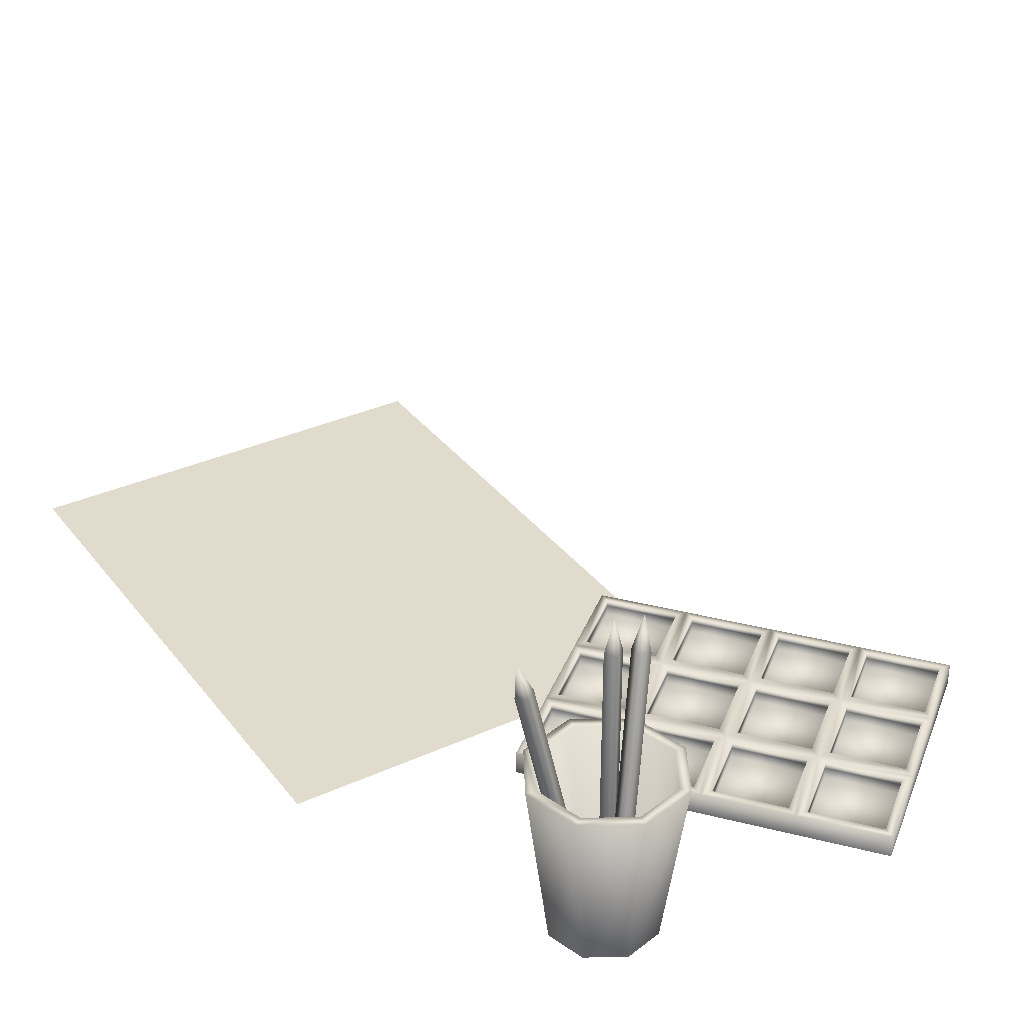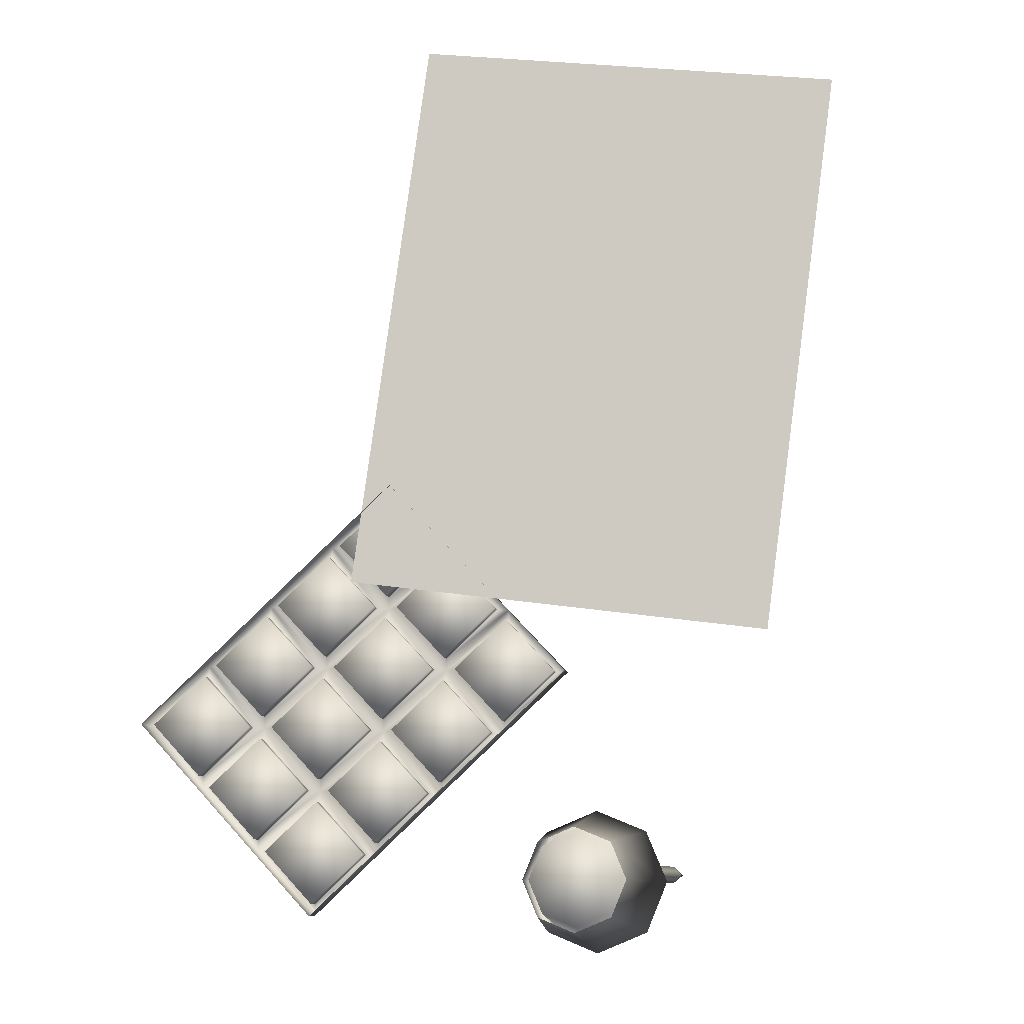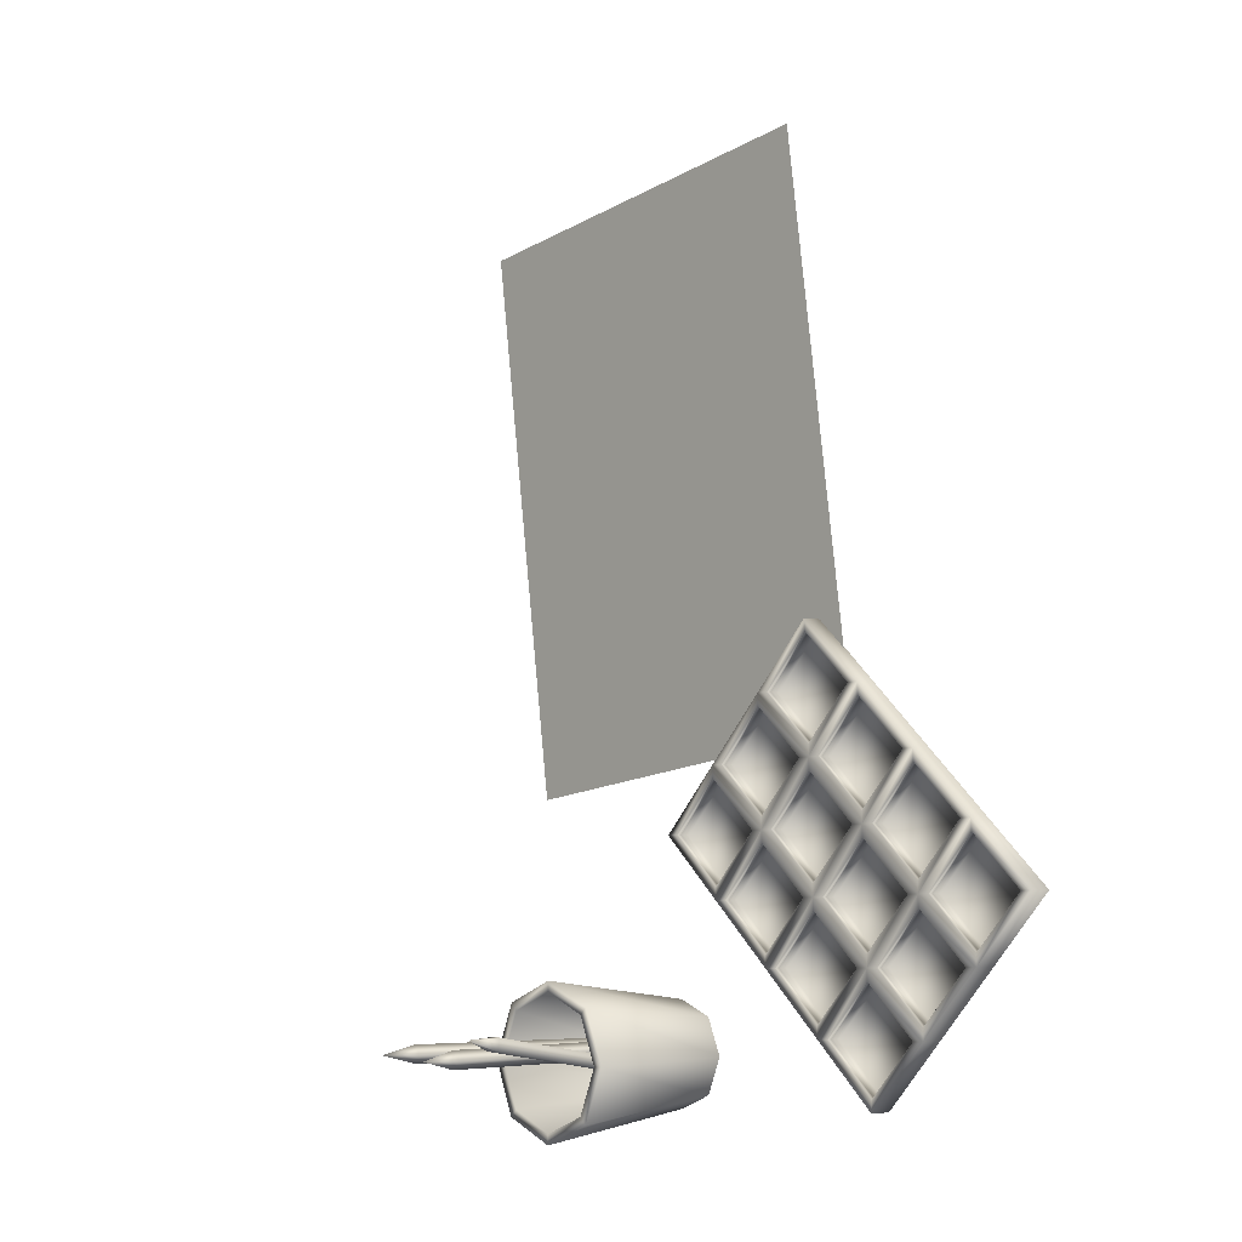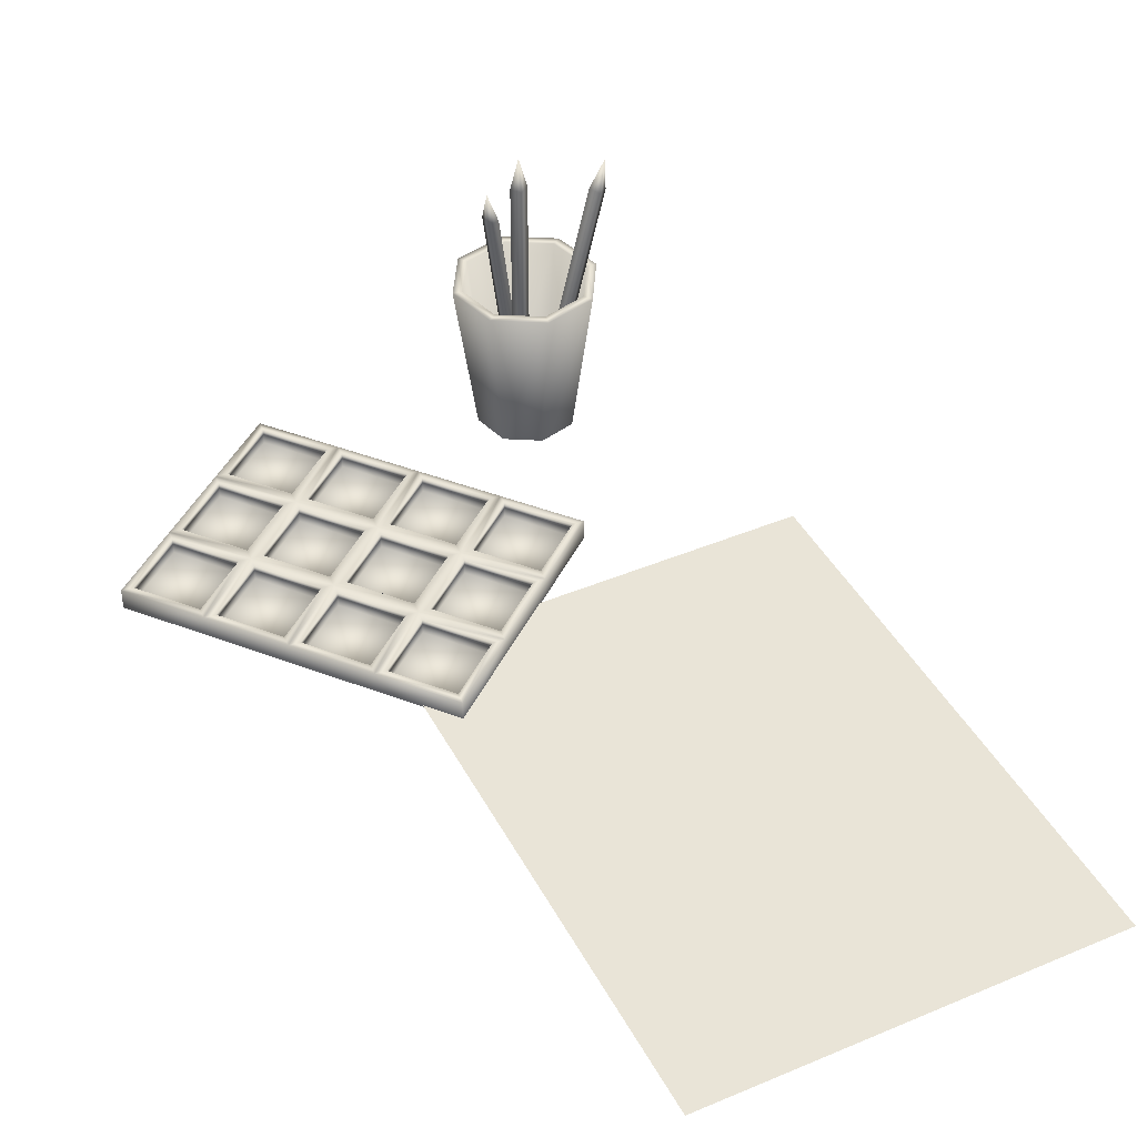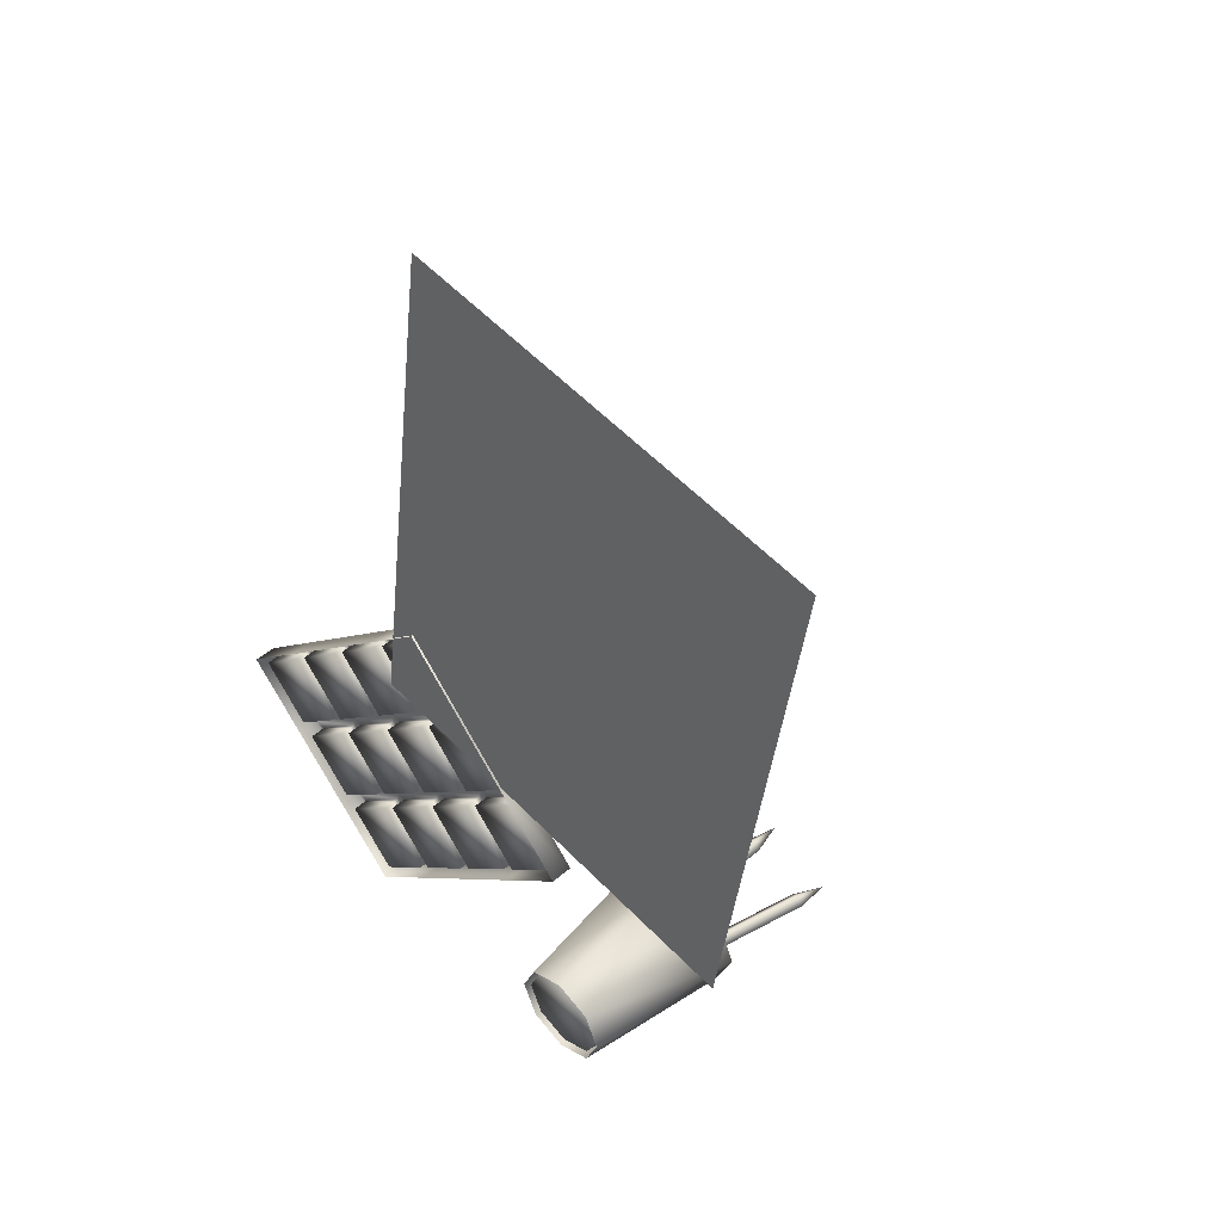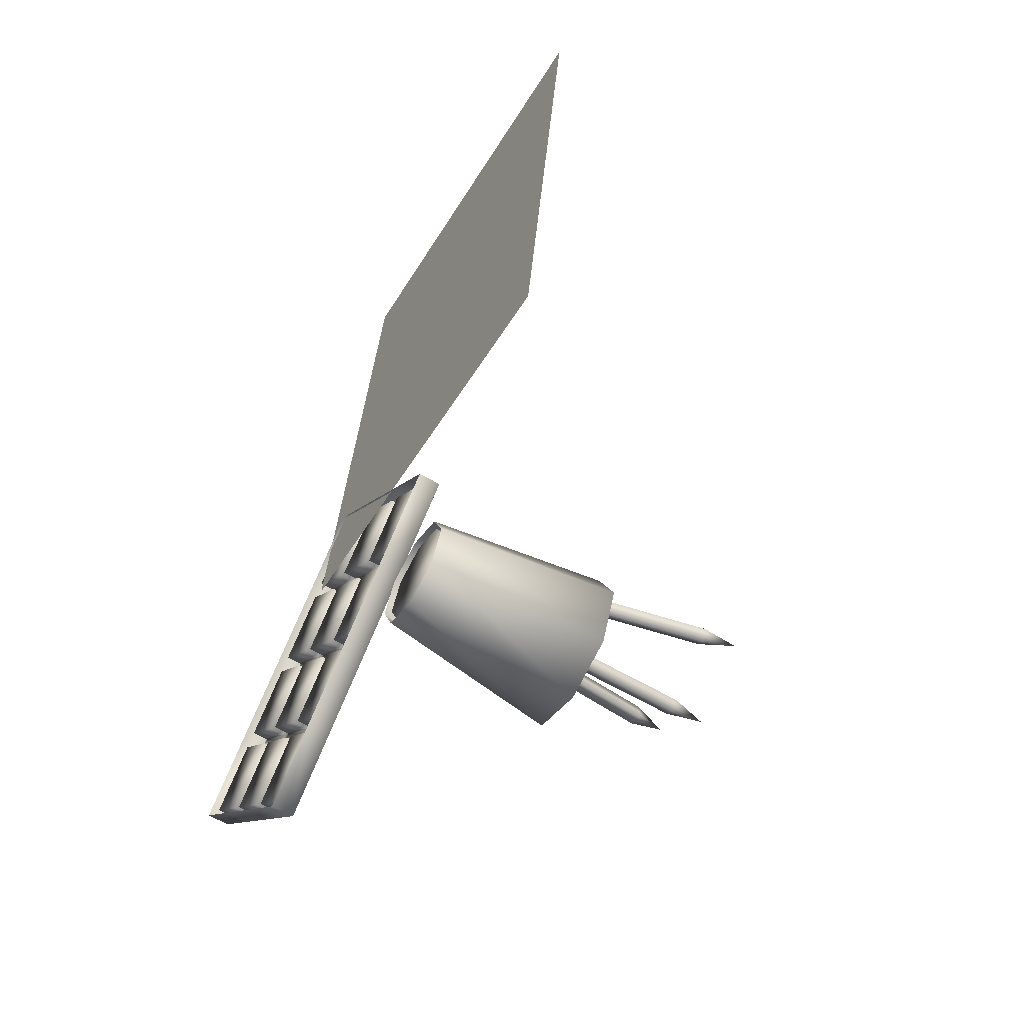
<metadata>
{"format":"obj","ext":"obj","renderer":"f3d","projection":"perspective","resolution":1024,"background":"white","views":[{"elev":33.8,"azim":156.2,"up":"+Y"},{"elev":-10.4,"azim":10.0,"up":"+Z"},{"elev":-5.1,"azim":-131.6,"up":"+Z"},{"elev":43.1,"azim":-18.7,"up":"+Y"},{"elev":47.5,"azim":45.7,"up":"+Z"},{"elev":-61.2,"azim":59.1,"up":"+Z"}]}
</metadata>
<code>
v  -36.03 31.28 -51.16
v  -34.93 31.28 -50.13
v  -33.9 31.28 -51.23
v  -35 31.28 -52.26
v  -34.67 31.28 -49.89
v  -33.58 31.28 -48.87
v  -32.55 31.28 -49.97
v  -33.65 31.28 -50.99
v  -33.32 31.28 -48.63
v  -32.22 31.28 -47.6
v  -31.2 31.28 -48.7
v  -32.3 31.28 -49.73
v  -31.97 31.28 -47.37
v  -30.87 31.28 -46.34
v  -29.84 31.28 -47.44
v  -30.94 31.28 -48.47
v  -34.77 31.28 -52.51
v  -33.67 31.28 -51.48
v  -32.64 31.28 -52.58
v  -33.74 31.28 -53.61
v  -33.41 31.28 -51.25
v  -32.31 31.28 -50.22
v  -31.29 31.28 -51.32
v  -32.39 31.28 -52.35
v  -32.06 31.28 -49.98
v  -30.96 31.28 -48.96
v  -29.93 31.28 -50.06
v  -31.03 31.28 -51.08
v  -30.7 31.28 -48.72
v  -29.6 31.28 -47.7
v  -28.58 31.28 -48.8
v  -29.68 31.28 -49.82
v  -33.5 31.28 -53.86
v  -32.4 31.28 -52.84
v  -31.38 31.28 -53.94
v  -32.48 31.28 -54.96
v  -32.15 31.28 -52.6
v  -31.05 31.28 -51.58
v  -30.02 31.28 -52.67
v  -31.12 31.28 -53.7
v  -30.8 31.28 -51.34
v  -29.7 31.28 -50.31
v  -28.67 31.28 -51.41
v  -29.77 31.28 -52.44
v  -29.44 31.28 -50.08
v  -28.34 31.28 -49.05
v  -27.32 31.28 -50.15
v  -28.42 31.28 -51.17
v  -30.86 31.15 -46.1
v  -29.6 31.15 -47.45
v  -29.6 31.61 -47.45
v  -30.86 31.61 -46.1
v  -28.33 31.15 -48.8
v  -28.33 31.61 -48.8
v  -27.07 31.15 -50.16
v  -27.07 31.61 -50.16
v  -28.42 31.15 -51.42
v  -28.42 31.61 -51.42
v  -29.78 31.15 -52.68
v  -29.78 31.61 -52.68
v  -31.13 31.15 -53.95
v  -31.13 31.61 -53.95
v  -32.49 31.15 -55.21
v  -32.49 31.61 -55.21
v  -33.75 31.15 -53.86
v  -33.75 31.61 -53.86
v  -35.01 31.15 -52.5
v  -35.01 31.61 -52.5
v  -36.27 31.15 -51.15
v  -36.27 31.61 -51.15
v  -34.92 31.61 -49.89
v  -34.93 31.61 -50.13
v  -36.03 31.61 -51.16
v  -33.66 31.61 -51.24
v  -33.9 31.61 -51.23
v  -35 31.61 -52.26
v  -33.57 31.61 -48.62
v  -33.58 31.61 -48.87
v  -34.67 31.61 -49.89
v  -32.3 31.61 -49.98
v  -32.55 31.61 -49.97
v  -33.65 31.61 -50.99
v  -32.21 31.61 -47.36
v  -32.22 31.61 -47.6
v  -33.32 31.61 -48.63
v  -30.95 31.61 -48.71
v  -31.2 31.61 -48.7
v  -32.3 31.61 -49.73
v  -30.87 31.61 -46.34
v  -31.97 31.61 -47.37
v  -29.84 31.61 -47.44
v  -30.94 31.61 -48.47
v  -33.67 31.61 -51.48
v  -34.77 31.61 -52.51
v  -32.39 31.61 -52.59
v  -32.64 31.61 -52.58
v  -33.74 31.61 -53.61
v  -32.31 31.61 -50.22
v  -33.41 31.61 -51.25
v  -31.04 31.61 -51.33
v  -31.29 31.61 -51.32
v  -32.39 31.61 -52.35
v  -30.96 31.61 -48.96
v  -32.06 31.61 -49.98
v  -29.69 31.61 -50.07
v  -29.93 31.61 -50.06
v  -31.03 31.61 -51.08
v  -29.6 31.61 -47.7
v  -30.7 31.61 -48.72
v  -28.58 31.61 -48.8
v  -29.68 31.61 -49.82
v  -32.4 31.61 -52.84
v  -33.5 31.61 -53.86
v  -31.38 31.61 -53.94
v  -32.48 31.61 -54.96
v  -31.05 31.61 -51.58
v  -32.15 31.61 -52.6
v  -30.02 31.61 -52.67
v  -31.12 31.61 -53.7
v  -29.7 31.61 -50.31
v  -30.8 31.61 -51.34
v  -28.67 31.61 -51.41
v  -29.77 31.61 -52.44
v  -28.34 31.61 -49.05
v  -29.44 31.61 -50.08
v  -27.32 31.61 -50.15
v  -28.42 31.61 -51.17
v  -34.93 31.5 -50.13
v  -36.03 31.5 -51.16
v  -33.9 31.5 -51.23
v  -35 31.5 -52.26
v  -33.58 31.5 -48.87
v  -34.67 31.5 -49.89
v  -32.55 31.5 -49.97
v  -33.65 31.5 -50.99
v  -32.22 31.5 -47.6
v  -33.32 31.5 -48.63
v  -31.2 31.5 -48.7
v  -32.3 31.5 -49.73
v  -30.87 31.5 -46.34
v  -31.97 31.5 -47.37
v  -29.84 31.5 -47.44
v  -30.94 31.5 -48.47
v  -33.67 31.5 -51.48
v  -34.77 31.5 -52.51
v  -32.64 31.5 -52.58
v  -33.74 31.5 -53.61
v  -32.31 31.5 -50.22
v  -33.41 31.5 -51.25
v  -31.29 31.5 -51.32
v  -32.39 31.5 -52.35
v  -30.96 31.5 -48.96
v  -32.06 31.5 -49.98
v  -29.93 31.5 -50.06
v  -31.03 31.5 -51.08
v  -29.6 31.5 -47.7
v  -30.7 31.5 -48.72
v  -28.58 31.5 -48.8
v  -29.68 31.5 -49.82
v  -32.4 31.5 -52.84
v  -33.5 31.5 -53.86
v  -31.38 31.5 -53.94
v  -32.48 31.5 -54.96
v  -31.05 31.5 -51.58
v  -32.15 31.5 -52.6
v  -30.02 31.5 -52.67
v  -31.12 31.5 -53.7
v  -29.7 31.5 -50.31
v  -30.8 31.5 -51.34
v  -28.67 31.5 -51.41
v  -29.77 31.5 -52.44
v  -28.34 31.5 -49.05
v  -29.44 31.5 -50.08
v  -27.32 31.5 -50.15
v  -28.42 31.5 -51.17
v  -34.92 31.15 -49.89
v  -33.57 31.15 -48.62
v  -32.21 31.15 -47.36
o watercolor
g watercolor
f 1 2 3 4
f 5 6 7 8
f 9 10 11 12
f 13 14 15 16
f 17 18 19 20
f 21 22 23 24
f 25 26 27 28
f 29 30 31 32
f 33 34 35 36
f 37 38 39 40
f 41 42 43 44
f 45 46 47 48
f 49 50 51 52
f 50 53 54 51
f 53 55 56 54
f 55 57 58 56
f 57 59 60 58
f 59 61 62 60
f 61 63 64 62
f 63 65 66 64
f 65 67 68 66
f 67 69 70 68
f 70 71 72 73
f 71 74 75 72
f 74 68 76 75
f 68 70 73 76
f 71 77 78 79
f 77 80 81 78
f 80 74 82 81
f 74 71 79 82
f 77 83 84 85
f 83 86 87 84
f 86 80 88 87
f 80 77 85 88
f 83 52 89 90
f 52 51 91 89
f 51 86 92 91
f 86 83 90 92
f 68 74 93 94
f 74 95 96 93
f 95 66 97 96
f 66 68 94 97
f 74 80 98 99
f 80 100 101 98
f 100 95 102 101
f 95 74 99 102
f 80 86 103 104
f 86 105 106 103
f 105 100 107 106
f 100 80 104 107
f 86 51 108 109
f 51 54 110 108
f 54 105 111 110
f 105 86 109 111
f 66 95 112 113
f 95 62 114 112
f 62 64 115 114
f 64 66 113 115
f 95 100 116 117
f 100 60 118 116
f 60 62 119 118
f 62 95 117 119
f 100 105 120 121
f 105 58 122 120
f 58 60 123 122
f 60 100 121 123
f 105 54 124 125
f 54 56 126 124
f 56 58 127 126
f 58 105 125 127
f 73 72 128 129
f 72 75 130 128
f 75 76 131 130
f 76 73 129 131
f 79 78 132 133
f 78 81 134 132
f 81 82 135 134
f 82 79 133 135
f 85 84 136 137
f 84 87 138 136
f 87 88 139 138
f 88 85 137 139
f 90 89 140 141
f 89 91 142 140
f 91 92 143 142
f 92 90 141 143
f 94 93 144 145
f 93 96 146 144
f 96 97 147 146
f 97 94 145 147
f 99 98 148 149
f 98 101 150 148
f 101 102 151 150
f 102 99 149 151
f 104 103 152 153
f 103 106 154 152
f 106 107 155 154
f 107 104 153 155
f 109 108 156 157
f 108 110 158 156
f 110 111 159 158
f 111 109 157 159
f 113 112 160 161
f 112 114 162 160
f 114 115 163 162
f 115 113 161 163
f 117 116 164 165
f 116 118 166 164
f 118 119 167 166
f 119 117 165 167
f 121 120 168 169
f 120 122 170 168
f 122 123 171 170
f 123 121 169 171
f 125 124 172 173
f 124 126 174 172
f 126 127 175 174
f 127 125 173 175
f 71 70 69 176
f 77 71 176 177
f 83 77 177 178
f 52 83 178 49
f 129 128 2 1
f 128 130 3 2
f 130 131 4 3
f 131 129 1 4
f 133 132 6 5
f 132 134 7 6
f 134 135 8 7
f 135 133 5 8
f 137 136 10 9
f 136 138 11 10
f 138 139 12 11
f 139 137 9 12
f 141 140 14 13
f 140 142 15 14
f 142 143 16 15
f 143 141 13 16
f 145 144 18 17
f 144 146 19 18
f 146 147 20 19
f 147 145 17 20
f 149 148 22 21
f 148 150 23 22
f 150 151 24 23
f 151 149 21 24
f 153 152 26 25
f 152 154 27 26
f 154 155 28 27
f 155 153 25 28
f 157 156 30 29
f 156 158 31 30
f 158 159 32 31
f 159 157 29 32
f 161 160 34 33
f 160 162 35 34
f 162 163 36 35
f 163 161 33 36
f 165 164 38 37
f 164 166 39 38
f 166 167 40 39
f 167 165 37 40
f 169 168 42 41
f 168 170 43 42
f 170 171 44 43
f 171 169 41 44
f 173 172 46 45
f 172 174 47 46
f 174 175 48 47
f 175 173 45 48
v  -31.69 31.19 -48.17
v  -30.06 31.19 -36.34
v  -21.22 31.19 -37.55
v  -22.84 31.19 -49.39
o Plane007
g Plane007
f 179 180 181 182
v  -25.8 31.07 -54.47
v  -26.12 31.07 -55.23
v  -25.79 34.54 -55.56
v  -25.33 34.54 -54.47
v  -26.88 31.07 -55.55
v  -26.88 34.54 -56.01
v  -27.64 31.07 -55.23
v  -27.97 34.54 -55.56
v  -27.95 31.07 -54.47
v  -28.42 34.54 -54.47
v  -27.64 31.07 -53.71
v  -27.97 34.54 -53.38
v  -26.88 31.07 -53.39
v  -26.88 34.54 -52.92
v  -26.12 31.07 -53.71
v  -25.79 34.54 -53.38
v  -26.2 31.16 -53.79
v  -25.91 31.16 -54.47
v  -26.2 31.16 -55.15
v  -26.88 31.16 -55.43
v  -27.56 31.16 -55.15
v  -27.84 31.16 -54.47
v  -27.56 31.16 -53.79
v  -26.88 31.16 -53.51
v  -25.94 34.54 -55.41
v  -25.55 34.54 -54.47
v  -26.88 34.54 -55.8
v  -27.82 34.54 -55.41
v  -28.21 34.54 -54.47
v  -27.82 34.54 -53.53
v  -26.88 34.54 -53.14
v  -25.94 34.54 -53.53
o Cylinder006
g Cylinder006
f 183 184 185 186
f 184 187 188 185
f 187 189 190 188
f 189 191 192 190
f 191 193 194 192
f 193 195 196 194
f 195 197 198 196
f 197 183 186 198
f 199 200 201 202 203 204 205 206
f 186 185 207 208
f 185 188 209 207
f 188 190 210 209
f 190 192 211 210
f 192 194 212 211
f 194 196 213 212
f 196 198 214 213
f 198 186 208 214
f 208 207 201 200
f 207 209 202 201
f 209 210 203 202
f 210 211 204 203
f 211 212 205 204
f 212 213 206 205
f 213 214 199 206
f 214 208 200 199
v  -27.26 32.64 -54.5
v  -27.01 32.68 -54.51
v  -27.59 36.55 -53.87
v  -27.84 36.51 -53.86
v  -27.02 32.72 -54.76
v  -27.61 36.59 -54.12
v  -27.28 32.68 -54.75
v  -27.86 36.55 -54.11
v  -27.82 37.22 -53.88
o Cylinder009
g Cylinder009
f 215 216 217 218
f 216 219 220 217
f 219 221 222 220
f 221 215 218 222
f 218 217 223
f 217 220 223
f 220 222 223
f 222 218 223
v  -26.85 32.97 -54.29
v  -27.04 32.97 -54.47
v  -27.04 36.94 -54.47
v  -26.85 36.94 -54.29
v  -27.22 32.97 -54.29
v  -27.22 36.94 -54.29
v  -27.04 32.97 -54.11
v  -27.04 36.94 -54.11
v  -27.04 37.63 -54.29
o Cylinder007
g Cylinder007
f 224 225 226 227
f 225 228 229 226
f 228 230 231 229
f 230 224 227 231
f 227 226 232
f 226 229 232
f 229 231 232
f 231 227 232
v  -26.08 32.64 -54.29
v  -26.26 32.68 -54.47
v  -25.39 36.55 -54.47
v  -25.21 36.51 -54.29
v  -26.43 32.72 -54.29
v  -25.57 36.59 -54.29
v  -26.26 32.68 -54.11
v  -25.39 36.55 -54.11
v  -25.24 37.22 -54.29
o Cylinder008
g Cylinder008
f 233 234 235 236
f 234 237 238 235
f 237 239 240 238
f 239 233 236 240
f 236 235 241
f 235 238 241
f 238 240 241
f 240 236 241

</code>
